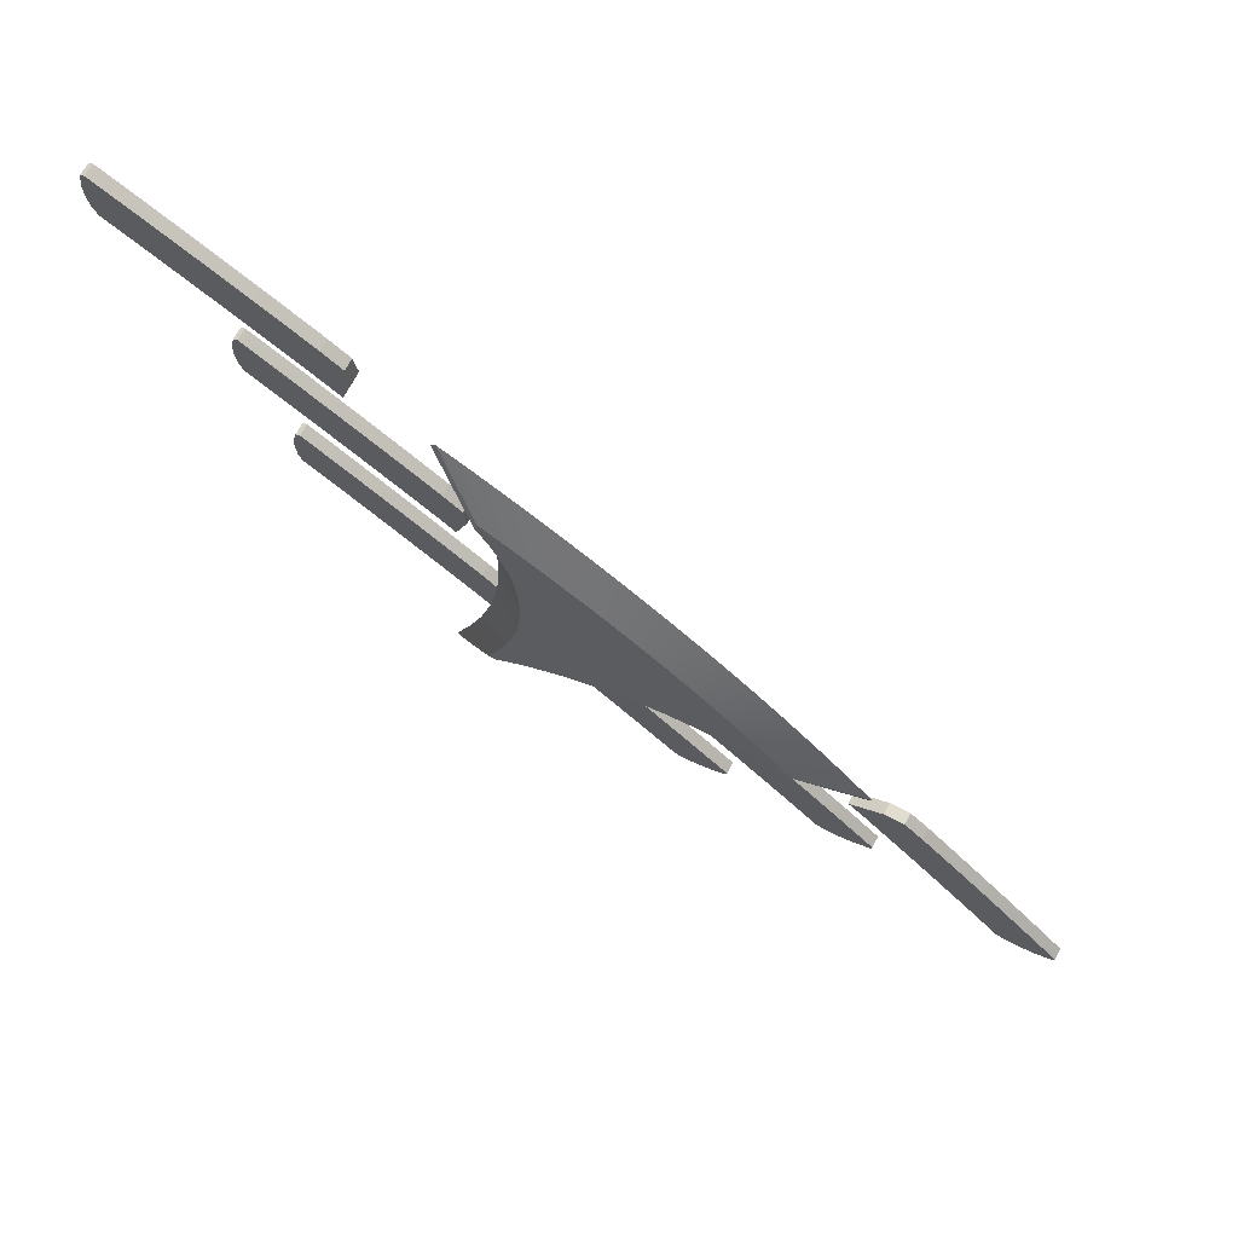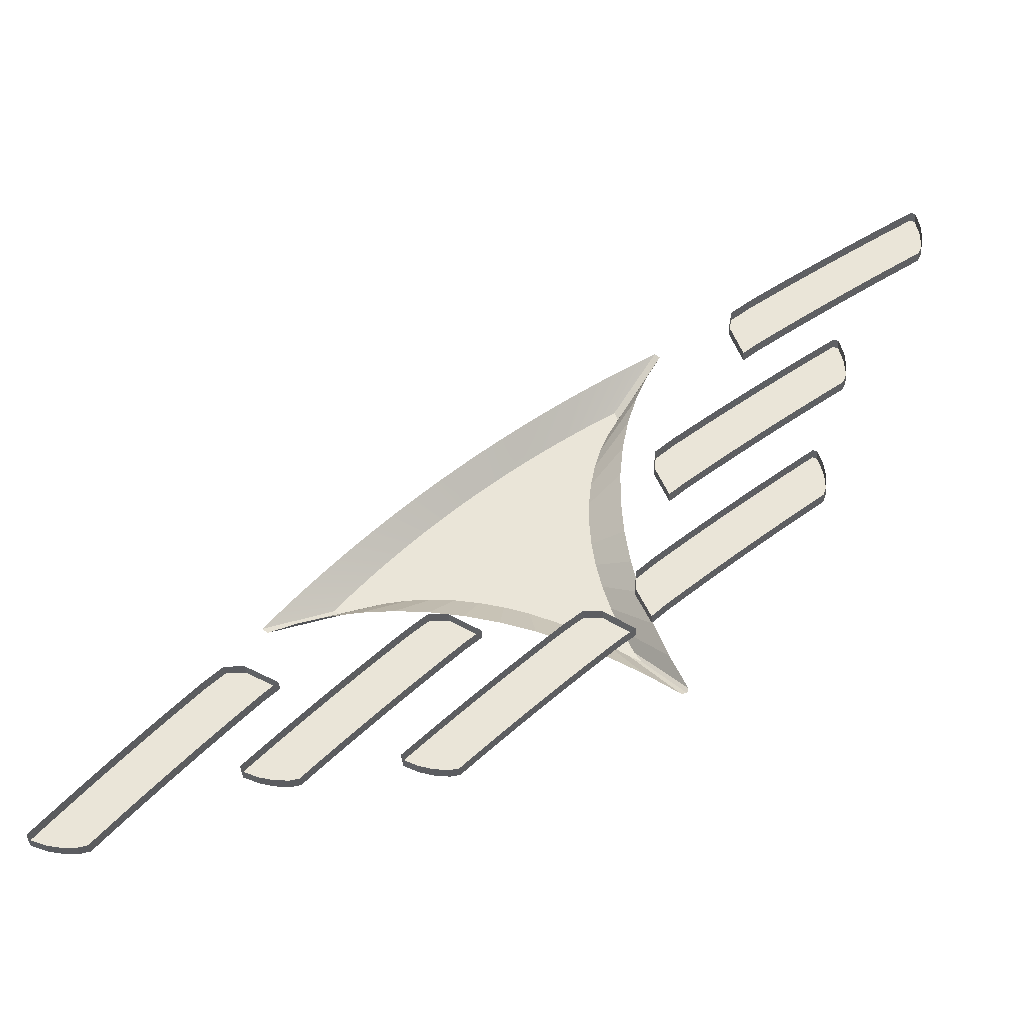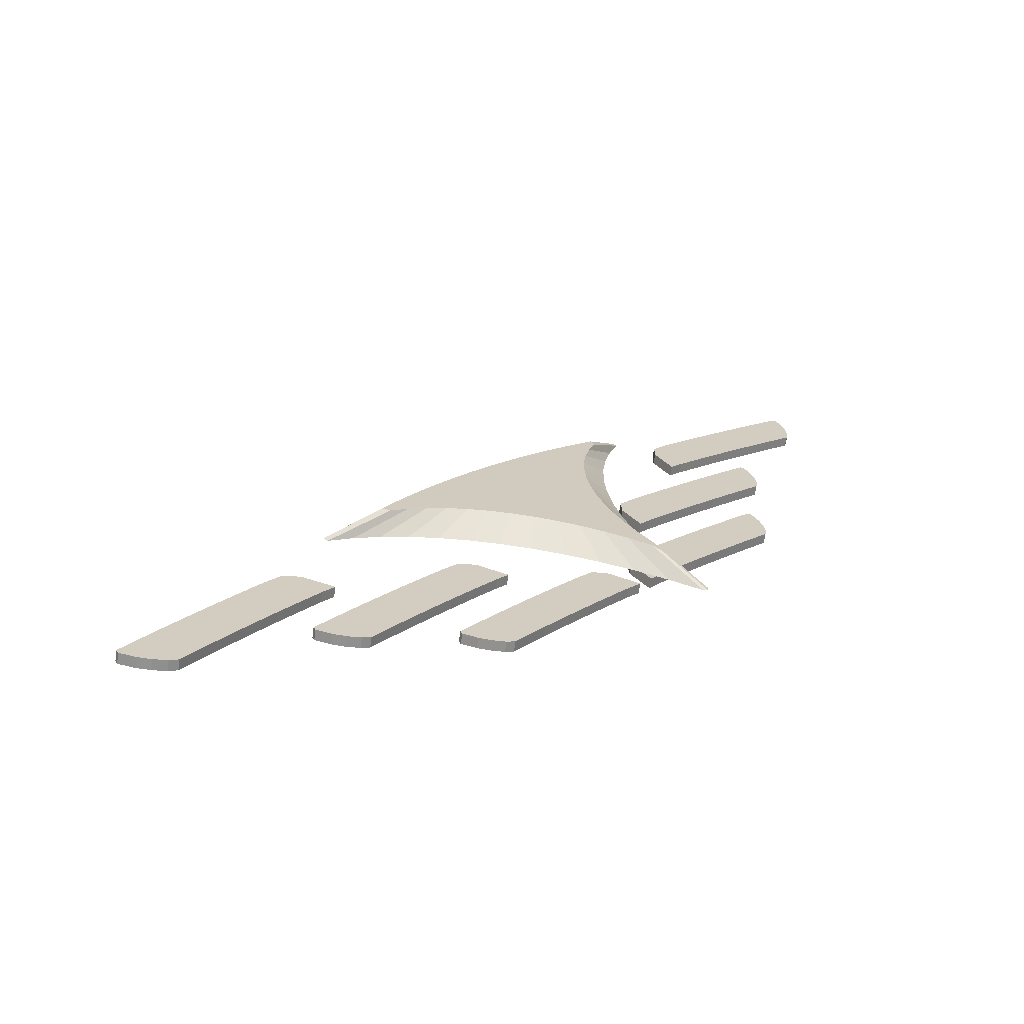
<metadata>
{"format":"obj","ext":"obj","renderer":"f3d","projection":"perspective","resolution":1024,"background":"white","views":[{"elev":65.6,"azim":115.0,"up":"+Z"},{"elev":-33.0,"azim":-89.3,"up":"+Z"},{"elev":-69.4,"azim":85.6,"up":"+Y"}]}
</metadata>
<code>
o BigLightFinal.002_Circle.002
v 0.3022 2.687 2.915
v 0.3028 2.703 2.913
v 0.3272 2.653 2.942
v 0.3267 2.642 2.943
v 0.3035 2.4 3.18
v 0.3276 2.439 3.131
v 0.328 2.435 3.141
v 0.3039 2.394 3.195
v 0.307 2.681 3.013
v 0.3071 2.671 3.023
v 0.3304 2.636 3.019
v 0.3304 2.644 3.012
v 0.3008 2.653 2.916
v 0.3015 2.67 2.916
v 0.3262 2.63 2.944
v 0.3257 2.618 2.944
v 0.3022 2.41 3.148
v 0.3267 2.446 3.108
v 0.3272 2.442 3.119
v 0.3028 2.405 3.164
v 0.307 2.692 3.003
v 0.3303 2.652 3.004
v 0.3073 2.576 3.107
v 0.3306 2.564 3.083
v 0.3306 2.573 3.076
v 0.3073 2.587 3.098
v 0.2991 2.618 2.913
v 0.3 2.636 2.915
v 0.3251 2.605 2.943
v 0.3246 2.593 2.942
v 0.3008 2.416 3.115
v 0.3257 2.45 3.085
v 0.3262 2.448 3.096
v 0.3015 2.413 3.132
v 0.3069 2.702 2.993
v 0.3302 2.659 2.997
v 0.3073 2.565 3.116
v 0.3306 2.556 3.089
v 0.2973 2.582 2.908
v 0.2982 2.6 2.91
v 0.3239 2.58 2.94
v 0.3232 2.567 2.938
v 0.2992 2.42 3.08
v 0.3246 2.453 3.06
v 0.3251 2.452 3.072
v 0.3 2.418 3.097
v 0.3068 2.712 2.983
v 0.3302 2.667 2.989
v 0.3073 2.554 3.125
v 0.3305 2.548 3.096
v 0.2953 2.546 2.899
v 0.2963 2.564 2.903
v 0.3225 2.555 2.935
v 0.3218 2.542 2.932
v 0.2973 2.42 3.044
v 0.3233 2.453 3.034
v 0.3239 2.453 3.047
v 0.2982 2.42 3.062
v 0.3067 2.721 2.972
v 0.3301 2.674 2.981
v 0.3072 2.542 3.133
v 0.3305 2.539 3.103
v 0.2931 2.51 2.887
v 0.2942 2.528 2.893
v 0.321 2.529 2.928
v 0.3203 2.516 2.923
v 0.2953 2.418 3.006
v 0.3218 2.451 3.008
v 0.3226 2.452 3.021
v 0.2963 2.419 3.025
v 0.3065 2.731 2.962
v 0.33 2.681 2.973
v 0.3072 2.531 3.142
v 0.3305 2.531 3.109
v 0.2907 2.473 2.872
v 0.2919 2.492 2.879
v 0.3194 2.503 2.918
v 0.3186 2.491 2.913
v 0.2931 2.412 2.969
v 0.3203 2.447 2.981
v 0.3211 2.449 2.995
v 0.2942 2.415 2.988
v 0.3064 2.741 2.951
v 0.3299 2.689 2.965
v 0.3071 2.52 3.15
v 0.3304 2.522 3.115
v 0.2883 2.438 2.854
v 0.2895 2.455 2.863
v 0.3177 2.478 2.906
v 0.3169 2.465 2.9
v 0.2908 2.404 2.93
v 0.3186 2.441 2.954
v 0.3195 2.444 2.968
v 0.2919 2.408 2.949
v 0.3063 2.75 2.941
v 0.3298 2.696 2.957
v 0.307 2.508 3.159
v 0.3304 2.513 3.122
v 0.2857 2.402 2.833
v 0.287 2.42 2.843
v 0.316 2.453 2.893
v 0.315 2.44 2.885
v 0.2883 2.392 2.892
v 0.3169 2.433 2.927
v 0.3178 2.437 2.941
v 0.2895 2.398 2.911
v 0.3061 2.76 2.93
v 0.3297 2.703 2.949
v 0.3069 2.496 3.167
v 0.3303 2.504 3.128
v 0.283 2.368 2.81
v 0.2843 2.385 2.821
v 0.3141 2.428 2.877
v 0.3131 2.416 2.869
v 0.2857 2.378 2.854
v 0.3151 2.423 2.9
v 0.316 2.428 2.913
v 0.287 2.385 2.873
v 0.306 2.769 2.919
v 0.3296 2.71 2.941
v 0.3069 2.485 3.175
v 0.3302 2.496 3.134
v 0.283 2.361 2.816
v 0.3132 2.411 2.873
v 0.3141 2.417 2.887
v 0.2843 2.369 2.835
v 0.3058 2.779 2.908
v 0.3295 2.717 2.933
v 0.3068 2.473 3.183
v 0.3302 2.487 3.14
v 0.2828 2.362 2.81
v 0.3089 2.405 2.861
v 0.3057 2.786 2.899
v 0.3067 2.461 3.191
v 0.3301 2.478 3.146
v 0.3048 2.766 2.899
v 0.3052 2.781 2.894
v 0.3288 2.708 2.928
v 0.3286 2.697 2.932
v 0.3073 2.598 3.089
v 0.3306 2.581 3.069
v 0.3306 2.589 3.063
v 0.3073 2.608 3.08
v 0.3065 2.449 3.199
v 0.33 2.469 3.152
v 0.3052 2.373 3.237
v 0.3288 2.419 3.171
v 0.3295 2.423 3.18
v 0.3057 2.378 3.242
v 0.3039 2.736 2.908
v 0.3044 2.751 2.904
v 0.3283 2.687 2.936
v 0.3279 2.676 2.938
v 0.3048 2.38 3.223
v 0.3286 2.425 3.161
v 0.3064 2.437 3.207
v 0.3299 2.46 3.158
v 0.3034 2.72 2.911
v 0.3276 2.665 2.941
v 0.3283 2.43 3.152
v 0.3044 2.388 3.21
v 0.3063 2.425 3.214
v 0.3298 2.451 3.164
v 0.3061 2.413 3.222
v 0.3297 2.441 3.169
v 0.306 2.4 3.229
v 0.3296 2.432 3.175
v 0.3058 2.388 3.236
v 0.3073 2.619 3.071
v 0.3306 2.597 3.056
v 0.3073 2.63 3.062
v 0.3306 2.605 3.048
v 0.3073 2.64 3.052
v 0.3305 2.613 3.041
v 0.3072 2.651 3.043
v 0.3305 2.621 3.034
v 0.3072 2.661 3.033
v 0.3305 2.628 3.027
v 0.2726 2.672 2.847
v 0.2727 2.654 2.864
v 0.2849 2.653 2.863
v 0.2848 2.671 2.846
v 0.2685 2.357 3.047
v 0.2806 2.356 3.046
v 0.2806 2.371 3.033
v 0.2685 2.372 3.034
v 0.2643 2.463 2.893
v 0.2644 2.482 2.879
v 0.2765 2.481 2.878
v 0.2764 2.462 2.893
v 0.2725 2.689 2.83
v 0.2847 2.689 2.829
v 0.2839 2.386 3.07
v 0.2717 2.386 3.071
v 0.2805 2.253 3.309
v 0.2926 2.253 3.308
v 0.2928 2.273 3.294
v 0.2807 2.274 3.295
v 0.2724 2.707 2.813
v 0.2845 2.706 2.813
v 0.2851 2.383 3.09
v 0.2729 2.384 3.091
v 0.2802 2.233 3.323
v 0.2924 2.232 3.322
v 0.2722 2.725 2.797
v 0.2844 2.724 2.796
v 0.2851 2.364 3.106
v 0.2729 2.365 3.107
v 0.28 2.212 3.337
v 0.2922 2.211 3.336
v 0.2721 2.742 2.779
v 0.2842 2.741 2.779
v 0.2638 2.372 2.97
v 0.276 2.372 2.969
v 0.2761 2.39 2.954
v 0.2639 2.391 2.955
v 0.2797 2.191 3.35
v 0.2919 2.19 3.349
v 0.2719 2.759 2.762
v 0.2841 2.759 2.762
v 0.2638 2.354 2.984
v 0.276 2.353 2.983
v 0.2795 2.17 3.364
v 0.2916 2.169 3.363
v 0.2717 2.776 2.745
v 0.2839 2.776 2.744
v 0.2637 2.335 2.999
v 0.2759 2.334 2.998
v 0.2792 2.149 3.377
v 0.2914 2.148 3.377
v 0.2715 2.793 2.728
v 0.2837 2.793 2.727
v 0.2636 2.316 3.013
v 0.2758 2.316 3.013
v 0.2789 2.128 3.391
v 0.2911 2.127 3.39
v 0.2696 2.775 2.715
v 0.2711 2.792 2.723
v 0.2832 2.791 2.722
v 0.2818 2.774 2.714
v 0.2635 2.298 3.028
v 0.2757 2.297 3.027
v 0.2786 2.107 3.404
v 0.2908 2.106 3.403
v 0.2686 2.761 2.712
v 0.2807 2.76 2.711
v 0.2634 2.279 3.042
v 0.2756 2.278 3.041
v 0.2783 2.085 3.417
v 0.2904 2.085 3.416
v 0.2676 2.745 2.71
v 0.2798 2.745 2.71
v 0.2633 2.26 3.056
v 0.2755 2.259 3.055
v 0.2764 2.077 3.396
v 0.2885 2.076 3.395
v 0.29 2.08 3.413
v 0.2778 2.081 3.414
v 0.2672 2.735 2.712
v 0.2794 2.735 2.711
v 0.2632 2.241 3.07
v 0.2753 2.24 3.069
v 0.2753 2.077 3.38
v 0.2875 2.076 3.38
v 0.263 2.221 3.084
v 0.2752 2.221 3.083
v 0.2744 2.079 3.365
v 0.2866 2.078 3.364
v 0.2683 2.597 2.845
v 0.2684 2.579 2.861
v 0.2805 2.578 2.861
v 0.2805 2.596 2.844
v 0.2612 2.212 3.064
v 0.2733 2.211 3.064
v 0.2748 2.216 3.081
v 0.2626 2.217 3.082
v 0.274 2.083 3.355
v 0.2862 2.083 3.355
v 0.2682 2.614 2.829
v 0.2804 2.614 2.828
v 0.2601 2.211 3.05
v 0.2723 2.21 3.049
v 0.2681 2.632 2.813
v 0.2803 2.631 2.812
v 0.2592 2.212 3.035
v 0.2714 2.211 3.035
v 0.2761 2.248 3.247
v 0.2882 2.247 3.246
v 0.2884 2.268 3.232
v 0.2763 2.268 3.233
v 0.268 2.65 2.796
v 0.2802 2.649 2.795
v 0.2588 2.215 3.026
v 0.2709 2.214 3.025
v 0.2758 2.228 3.261
v 0.288 2.227 3.26
v 0.2679 2.667 2.78
v 0.28 2.666 2.779
v 0.2756 2.207 3.275
v 0.2878 2.207 3.274
v 0.2677 2.684 2.763
v 0.2799 2.683 2.762
v 0.2595 2.363 2.912
v 0.2716 2.362 2.911
v 0.2717 2.38 2.896
v 0.2595 2.381 2.897
v 0.2754 2.187 3.289
v 0.2876 2.186 3.288
v 0.2676 2.701 2.746
v 0.2797 2.701 2.745
v 0.2594 2.345 2.926
v 0.2716 2.344 2.926
v 0.2751 2.166 3.302
v 0.2873 2.166 3.301
v 0.2674 2.718 2.729
v 0.2795 2.718 2.728
v 0.2594 2.326 2.941
v 0.2715 2.326 2.94
v 0.2749 2.146 3.316
v 0.2871 2.145 3.315
v 0.2593 2.308 2.955
v 0.2715 2.307 2.955
v 0.2746 2.125 3.329
v 0.2868 2.124 3.328
v 0.2684 2.564 2.874
v 0.2805 2.563 2.873
v 0.2592 2.29 2.97
v 0.2714 2.289 2.969
v 0.2743 2.104 3.342
v 0.2865 2.104 3.341
v 0.2716 2.597 2.895
v 0.2838 2.596 2.894
v 0.2591 2.271 2.984
v 0.2713 2.27 2.983
v 0.2799 2.855 2.806
v 0.2801 2.837 2.824
v 0.2923 2.836 2.823
v 0.2921 2.854 2.806
v 0.2728 2.617 2.896
v 0.285 2.616 2.895
v 0.259 2.252 2.998
v 0.2712 2.252 2.997
v 0.2797 2.872 2.789
v 0.2919 2.871 2.788
v 0.2885 2.284 3.22
v 0.2763 2.284 3.221
v 0.2728 2.636 2.88
v 0.285 2.635 2.879
v 0.2589 2.234 3.012
v 0.2711 2.233 3.011
v 0.2795 2.89 2.771
v 0.2917 2.889 2.77
v 0.2918 2.297 3.258
v 0.2796 2.298 3.259
v 0.2643 2.5 2.863
v 0.2765 2.499 2.862
v 0.2792 2.907 2.753
v 0.2914 2.906 2.752
v 0.2929 2.293 3.278
v 0.2808 2.294 3.279
v 0.2643 2.518 2.847
v 0.2765 2.517 2.847
v 0.2716 2.395 2.883
v 0.2594 2.395 2.884
v 0.279 2.924 2.734
v 0.2912 2.923 2.734
v 0.2642 2.535 2.832
v 0.2764 2.535 2.831
v 0.2748 2.41 2.918
v 0.2626 2.411 2.919
v 0.2787 2.941 2.716
v 0.2909 2.94 2.715
v 0.2728 2.345 3.121
v 0.285 2.345 3.121
v 0.2642 2.553 2.816
v 0.2763 2.552 2.815
v 0.276 2.408 2.938
v 0.2638 2.409 2.938
v 0.2784 2.958 2.698
v 0.2906 2.957 2.697
v 0.2727 2.326 3.136
v 0.2849 2.325 3.135
v 0.2641 2.57 2.8
v 0.2762 2.57 2.799
v 0.2781 2.974 2.679
v 0.2903 2.974 2.678
v 0.2725 2.306 3.15
v 0.2847 2.306 3.15
v 0.264 2.588 2.784
v 0.2761 2.587 2.783
v 0.2778 2.991 2.661
v 0.29 2.99 2.66
v 0.2724 2.287 3.165
v 0.2846 2.286 3.164
v 0.2639 2.605 2.768
v 0.276 2.604 2.767
v 0.2759 2.972 2.649
v 0.2774 2.989 2.655
v 0.2896 2.989 2.655
v 0.2881 2.971 2.648
v 0.2722 2.267 3.179
v 0.2844 2.266 3.178
v 0.2637 2.622 2.751
v 0.2759 2.622 2.75
v 0.2749 2.957 2.646
v 0.2871 2.956 2.645
v 0.2721 2.247 3.193
v 0.2842 2.246 3.192
v 0.2636 2.639 2.735
v 0.2758 2.639 2.734
v 0.274 2.941 2.645
v 0.2862 2.94 2.644
v 0.2719 2.227 3.207
v 0.284 2.226 3.206
v 0.2618 2.622 2.722
v 0.2632 2.638 2.73
v 0.2754 2.637 2.729
v 0.2739 2.621 2.721
v 0.2736 2.931 2.648
v 0.2857 2.93 2.647
v 0.2717 2.207 3.221
v 0.2838 2.206 3.22
v 0.2607 2.608 2.718
v 0.2729 2.607 2.717
v 0.2715 2.187 3.234
v 0.2836 2.186 3.234
v 0.2598 2.593 2.717
v 0.272 2.592 2.716
v 0.2755 2.795 2.79
v 0.2757 2.778 2.808
v 0.2878 2.777 2.807
v 0.2877 2.795 2.79
v 0.2696 2.178 3.214
v 0.2817 2.177 3.213
v 0.2832 2.181 3.231
v 0.271 2.182 3.232
v 0.2593 2.583 2.718
v 0.2715 2.583 2.717
v 0.2753 2.813 2.773
v 0.2875 2.812 2.772
v 0.2685 2.177 3.199
v 0.2807 2.176 3.198
v 0.2751 2.83 2.755
v 0.2873 2.829 2.754
v 0.2676 2.178 3.184
v 0.2798 2.178 3.183
v 0.2599 2.445 2.844
v 0.2599 2.427 2.859
v 0.2721 2.426 2.858
v 0.2721 2.444 2.843
v 0.2749 2.847 2.738
v 0.287 2.846 2.737
v 0.2672 2.182 3.175
v 0.2793 2.181 3.174
v 0.2599 2.462 2.828
v 0.2721 2.462 2.827
v 0.2746 2.864 2.72
v 0.2868 2.863 2.719
v 0.2599 2.48 2.813
v 0.272 2.479 2.812
v 0.2744 2.881 2.702
v 0.2866 2.88 2.701
v 0.2684 2.338 3.062
v 0.2805 2.337 3.061
v 0.2598 2.497 2.797
v 0.272 2.497 2.797
v 0.2741 2.898 2.684
v 0.2863 2.897 2.683
v 0.2683 2.318 3.076
v 0.2804 2.318 3.075
v 0.2597 2.515 2.782
v 0.2719 2.514 2.781
v 0.2739 2.914 2.666
v 0.286 2.914 2.665
v 0.2682 2.299 3.091
v 0.2803 2.298 3.09
v 0.2597 2.532 2.766
v 0.2718 2.531 2.765
v 0.268 2.28 3.105
v 0.2802 2.279 3.104
v 0.2596 2.549 2.75
v 0.2717 2.549 2.749
v 0.2757 2.763 2.821
v 0.2879 2.762 2.821
v 0.2679 2.26 3.119
v 0.28 2.26 3.118
v 0.2595 2.566 2.734
v 0.2716 2.566 2.733
v 0.279 2.797 2.841
v 0.2912 2.797 2.84
v 0.2677 2.241 3.133
v 0.2799 2.24 3.132
v 0.2802 2.818 2.841
v 0.2924 2.817 2.841
v 0.2675 2.221 3.147
v 0.2797 2.221 3.146
v 0.2599 2.411 2.871
v 0.272 2.411 2.87
v 0.2674 2.202 3.161
v 0.2795 2.201 3.16
v 0.2631 2.443 2.892
v 0.2752 2.442 2.891
f 1 2 3 4
f 5 6 7 8
f 9 10 11 12
f 13 14 15 16
f 17 18 19 20
f 21 9 12 22
f 23 24 25 26
f 27 28 29 30
f 31 32 33 34
f 35 21 22 36
f 37 38 24 23
f 39 40 41 42
f 43 44 45 46
f 47 35 36 48
f 49 50 38 37
f 51 52 53 54
f 55 56 57 58
f 59 47 48 60
f 61 62 50 49
f 63 64 65 66
f 67 68 69 70
f 71 59 60 72
f 73 74 62 61
f 75 76 77 78
f 79 80 81 82
f 83 71 72 84
f 85 86 74 73
f 87 88 89 90
f 91 92 93 94
f 95 83 84 96
f 97 98 86 85
f 99 100 101 102
f 103 104 105 106
f 107 95 96 108
f 109 110 98 97
f 111 112 113 114
f 115 116 117 118
f 119 107 108 120
f 121 122 110 109
f 123 124 125 126
f 127 119 120 128
f 129 130 122 121
f 123 131 132 124
f 133 127 128
f 134 135 130 129
f 111 114 132 131
f 136 137 138 139
f 140 141 142 143
f 144 145 135 134
f 146 147 148 149
f 150 151 152 153
f 154 155 147 146
f 156 157 145 144
f 137 133 128 138
f 2 158 159 3
f 8 7 160 161
f 162 163 157 156
f 14 1 4 15
f 20 19 6 5
f 164 165 163 162
f 28 13 16 29
f 34 33 18 17
f 166 167 165 164
f 40 27 30 41
f 46 45 32 31
f 168 148 167 166
f 52 39 42 53
f 58 57 44 43
f 140 26 25 141
f 64 51 54 65
f 70 69 56 55
f 149 148 168
f 76 63 66 77
f 82 81 68 67
f 169 143 142 170
f 88 75 78 89
f 94 93 80 79
f 171 169 170 172
f 100 87 90 101
f 106 105 92 91
f 173 171 172 174
f 112 99 102 113
f 118 117 104 103
f 175 173 174 176
f 151 136 139 152
f 126 125 116 115
f 177 175 176 178
f 158 150 153 159
f 161 160 155 154
f 10 177 178 11
f 25 24 38 50 62 74 86 98 110 122 130 135 145 157 163 165 167 148 147 155 160 7 6 19 18 33 32 45 44 57 56 69 68 81 80 93 92 105 104 117 116 125 124 132 114 113 102 101 90 89 78 77 66 65 54 53 42 41 30 29 16 15 4 3 159 153 152 139 138 128 120 108 96 84 72 60 48 36 22 12 11 178 176 174 172 170 142 141
f 179 180 181 182
f 183 184 185 186
f 187 188 189 190
f 191 179 182 192
f 186 185 193 194
f 195 196 197 198
f 199 191 192 200
f 194 193 201 202
f 203 204 196 195
f 205 199 200 206
f 202 201 207 208
f 209 210 204 203
f 211 205 206 212
f 213 214 215 216
f 217 218 210 209
f 219 211 212 220
f 221 222 214 213
f 223 224 218 217
f 225 219 220 226
f 227 228 222 221
f 229 230 224 223
f 231 225 226 232
f 233 234 228 227
f 235 236 230 229
f 237 238 239 240
f 241 242 234 233
f 243 244 236 235
f 245 237 240 246
f 247 248 242 241
f 249 250 244 243
f 251 245 246 252
f 253 254 248 247
f 255 256 257 258
f 259 251 252 260
f 261 262 254 253
f 263 264 256 255
f 238 231 232 239
f 265 266 262 261
f 267 268 264 263
f 269 270 271 272
f 273 274 275 276
f 277 278 268 267
f 279 269 272 280
f 281 282 274 273
f 258 257 250 249
f 283 279 280 284
f 285 286 282 281
f 287 288 289 290
f 291 283 284 292
f 293 294 286 285
f 295 296 288 287
f 297 291 292 298
f 276 275 266 265
f 299 300 296 295
f 301 297 298 302
f 303 304 305 306
f 307 308 300 299
f 309 301 302 310
f 311 312 304 303
f 313 314 308 307
f 315 309 310 316
f 317 318 312 311
f 319 320 314 313
f 259 315 316 260
f 321 322 318 317
f 323 324 320 319
f 270 325 326 271
f 327 328 322 321
f 329 330 324 323
f 325 331 332 326
f 333 334 328 327
f 335 336 337 338
f 277 278 330 329
f 331 339 340 332
f 341 342 334 333
f 343 335 338 344
f 290 289 345 346
f 339 347 348 340
f 349 350 342 341
f 351 343 344 352
f 346 345 353 354
f 355 188 189 356
f 293 294 350 349
f 357 351 352 358
f 354 353 359 360
f 361 355 356 362
f 306 305 363 364
f 365 357 358 366
f 360 359 197 198
f 367 361 362 368
f 364 363 369 370
f 371 365 366 372
f 373 374 207 208
f 375 367 368 376
f 370 369 377 378
f 379 371 372 380
f 381 382 374 373
f 383 375 376 384
f 378 377 215 216
f 385 379 380 386
f 387 388 382 381
f 389 383 384 390
f 391 385 386 392
f 393 394 388 387
f 395 389 390 396
f 397 398 399 400
f 401 402 394 393
f 403 395 396 404
f 405 397 400 406
f 407 408 402 401
f 409 403 404 410
f 411 405 406 412
f 413 414 408 407
f 415 416 417 418
f 419 411 412 420
f 421 422 414 413
f 423 415 418 424
f 398 391 392 399
f 425 426 422 421
f 427 423 424 428
f 429 430 431 432
f 433 434 435 436
f 437 427 428 438
f 439 429 432 440
f 441 442 434 433
f 416 409 410 417
f 443 439 440 444
f 445 446 442 441
f 447 448 449 450
f 451 443 444 452
f 453 454 446 445
f 455 447 450 456
f 457 451 452 458
f 436 435 426 425
f 459 455 456 460
f 461 457 458 462
f 463 464 184 183
f 465 459 460 466
f 467 461 462 468
f 469 470 464 463
f 471 465 466 472
f 473 467 468 474
f 475 476 470 469
f 477 471 472 478
f 419 473 474 420
f 479 480 476 475
f 481 477 478 482
f 430 483 484 431
f 485 486 480 479
f 487 481 482 488
f 483 489 490 484
f 491 492 486 485
f 437 487 488 438
f 489 493 494 490
f 495 496 492 491
f 448 497 498 449
f 493 336 337 494
f 499 500 496 495
f 497 501 502 498
f 180 347 348 181
f 453 454 500 499
f 501 187 190 502
f 338 337 494 490 484 431 432 440 444 452 458 462 468 474 420 412 406 400 399 392 386 380 372 366 358 352 344
f 181 348 340 332 326 271 272 280 284 292 298 302 310 316 260 252 246 240 239 232 226 220 212 206 200 192 182
f 356 189 190 502 498 449 450 456 460 466 472 478 482 488 438 428 424 418 417 410 404 396 390 384 376 368 362
f 196 204 210 218 224 230 236 244 250 257 256 264 268 278 330 324 320 314 308 300 296 288 289 345 353 359 197
f 374 382 388 394 402 408 414 422 426 435 434 442 446 454 500 496 492 486 480 476 470 464 184 185 193 201 207
f 214 222 228 234 242 248 254 262 266 275 274 282 286 294 350 342 334 328 322 318 312 304 305 363 369 377 215

</code>
